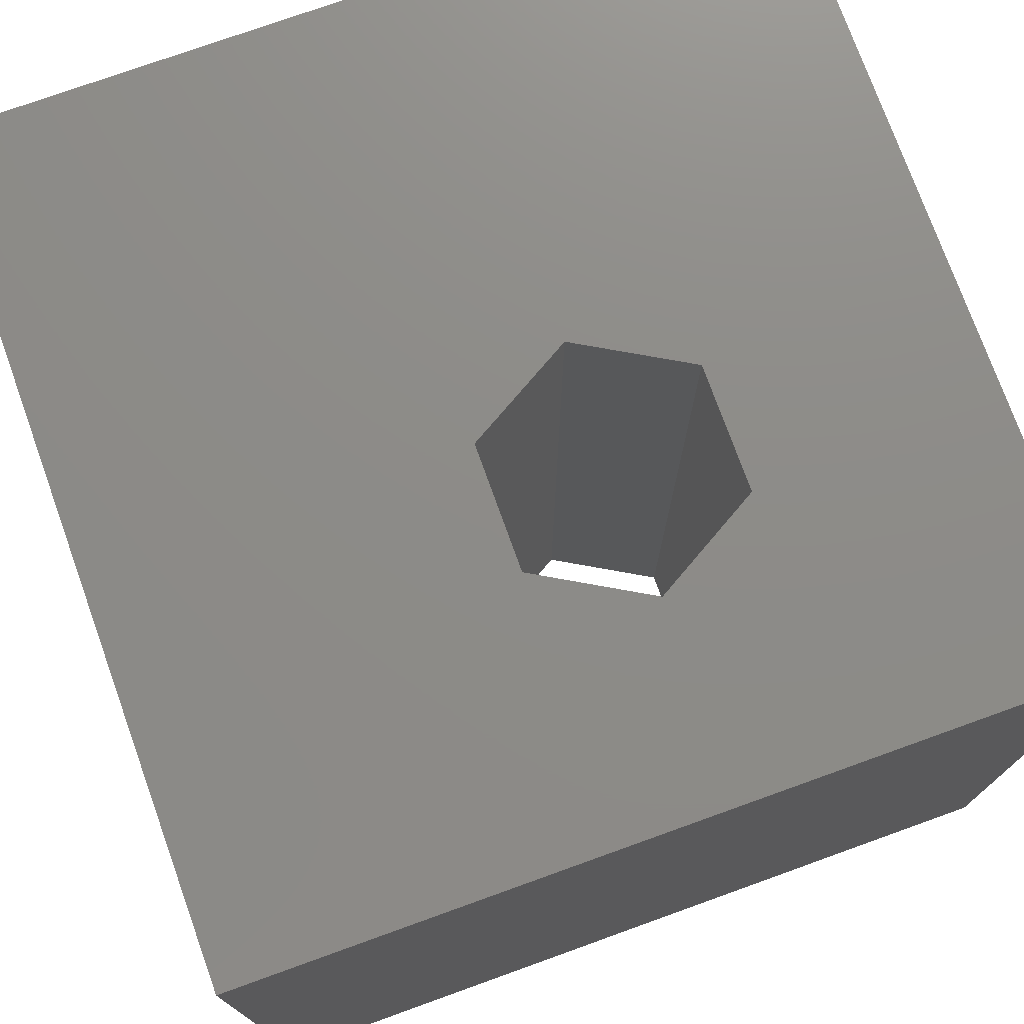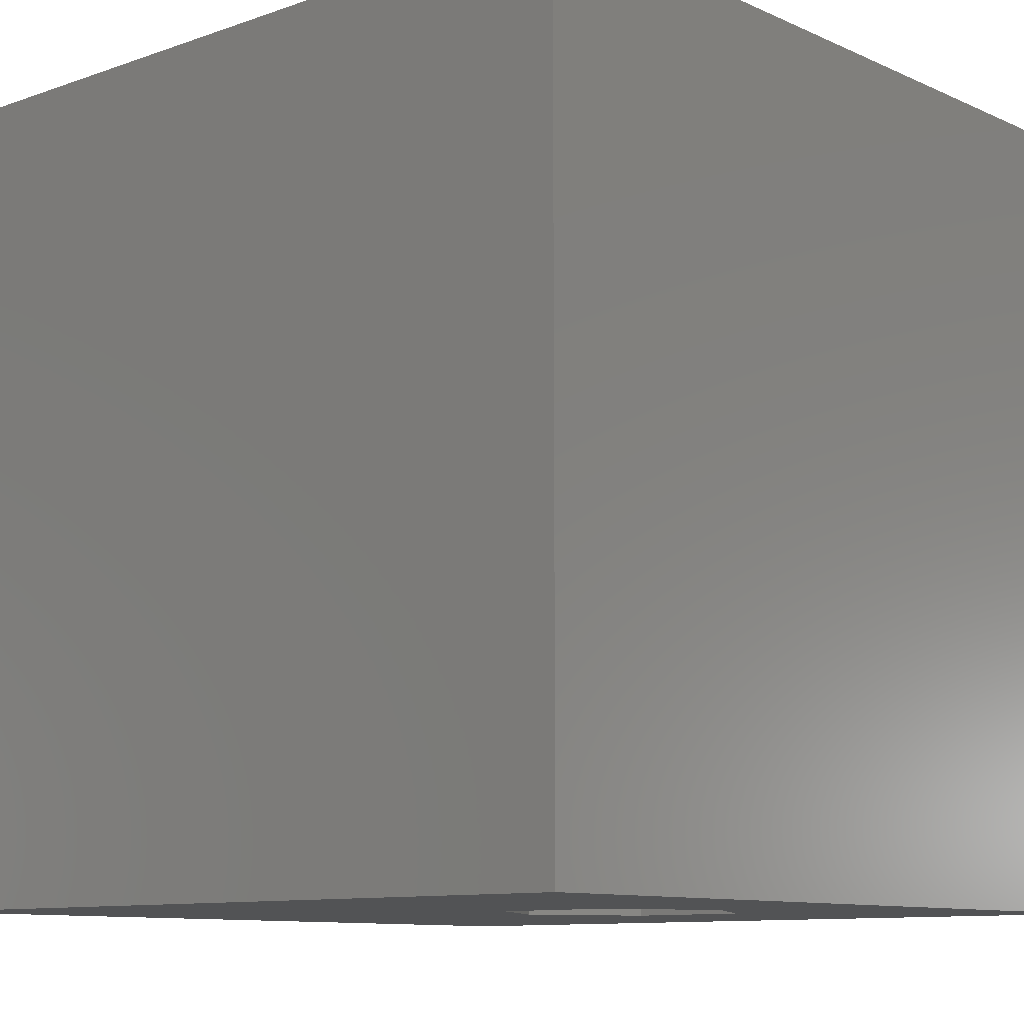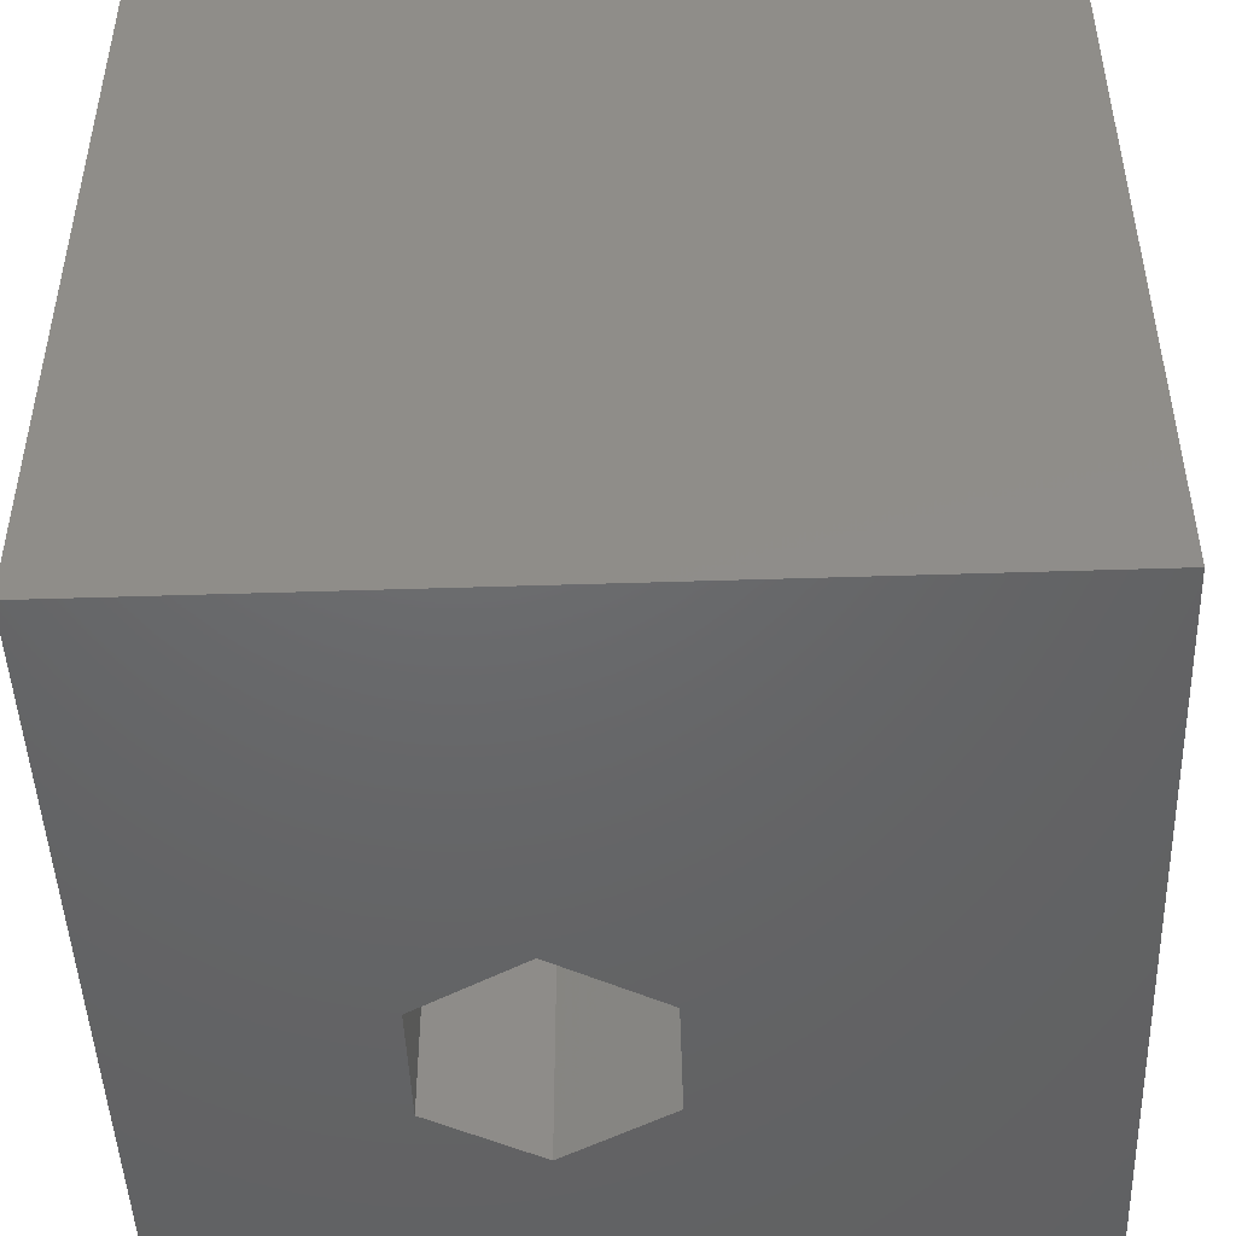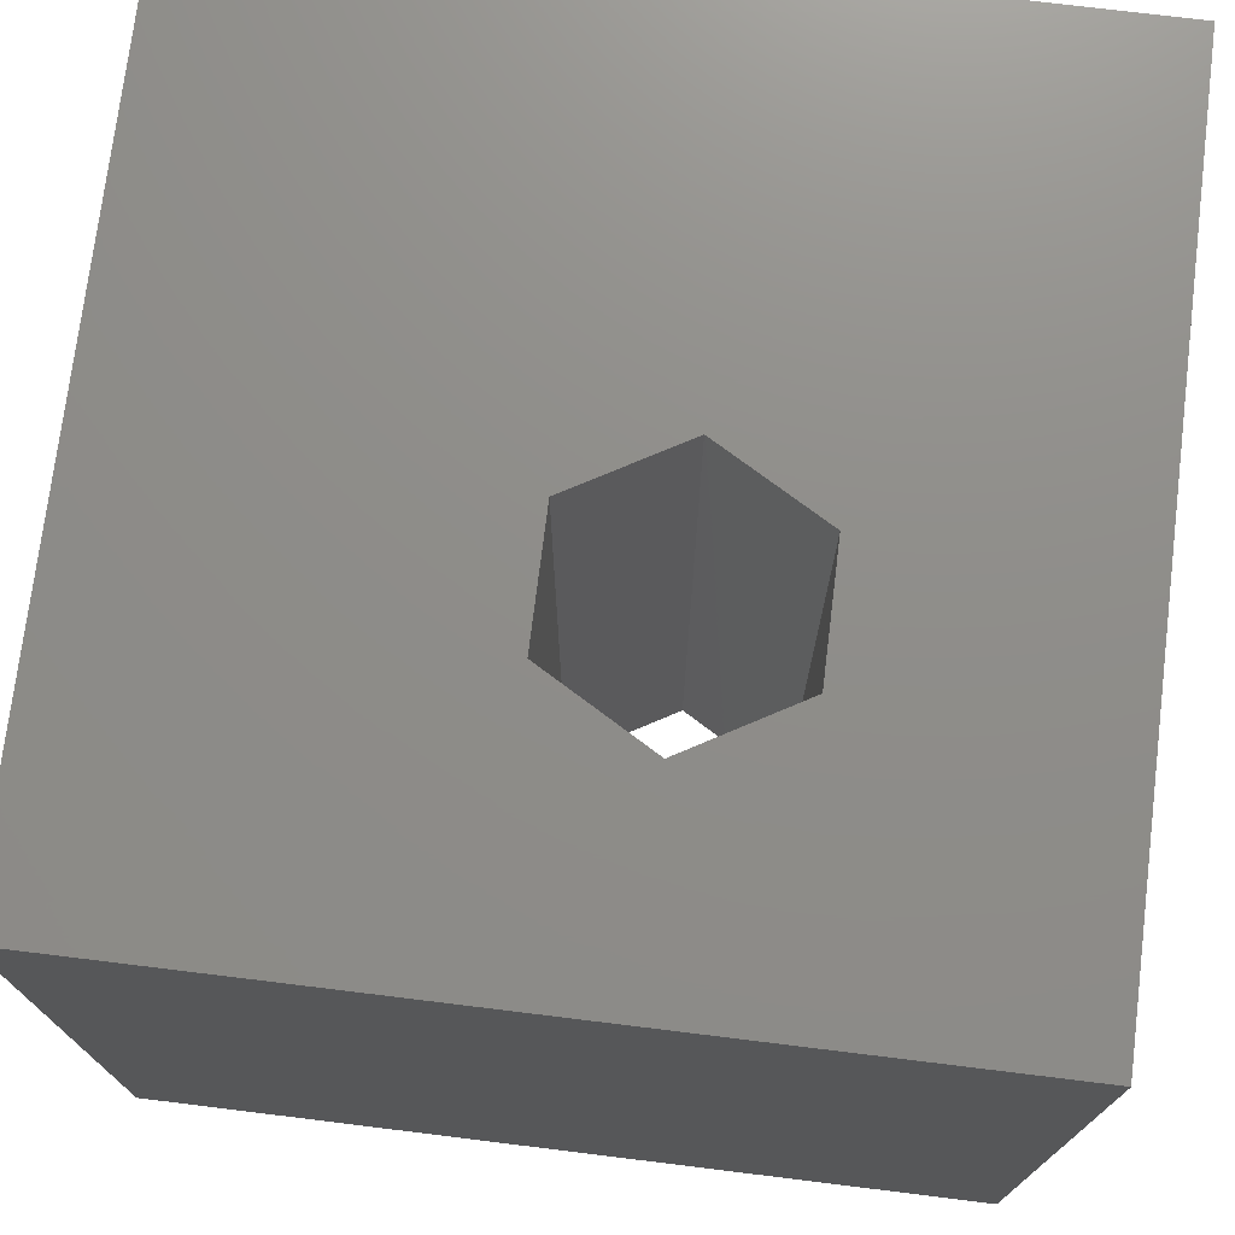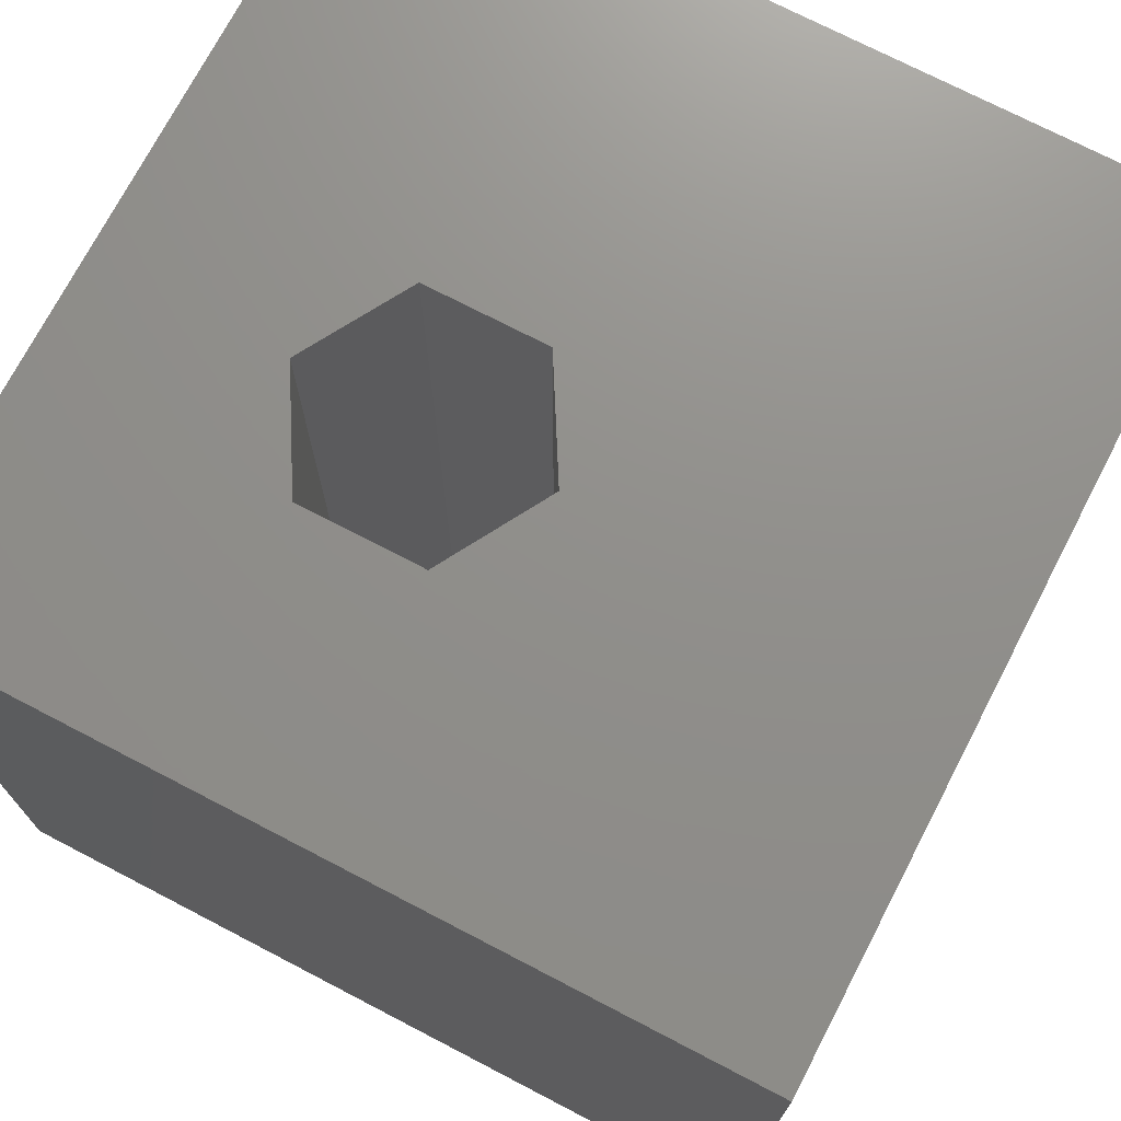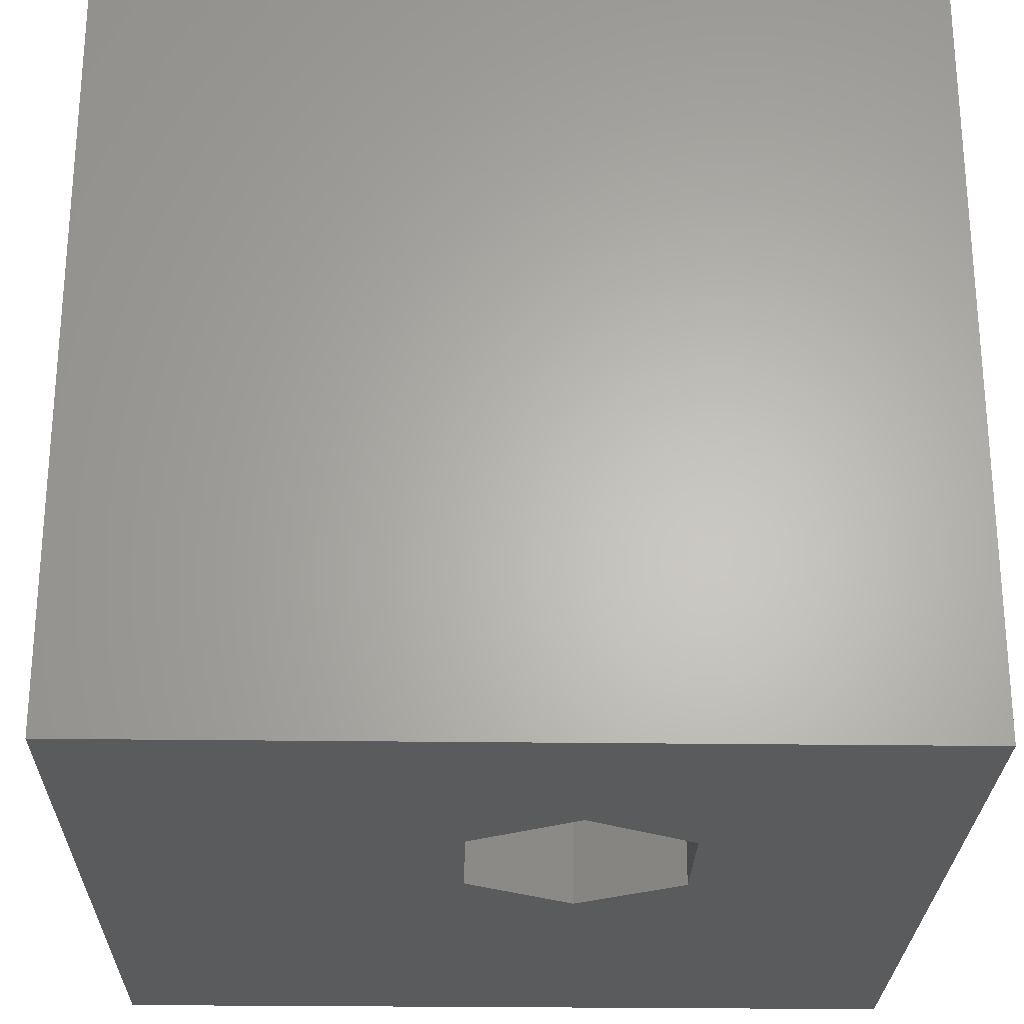
<metadata>
{"format":"stl","ext":"stl","renderer":"f3d","projection":"perspective","resolution":1024,"background":"white","views":[{"elev":75.3,"azim":70.2,"up":"+Z"},{"elev":-10.2,"azim":41.6,"up":"+Z"},{"elev":-47.3,"azim":-87.9,"up":"+Z"},{"elev":74.0,"azim":97.0,"up":"+Z"},{"elev":72.9,"azim":-152.5,"up":"+Z"},{"elev":-25.8,"azim":88.8,"up":"+Z"}]}
</metadata>
<code>
# stl→obj: 20 verts, 40 faces
v 0 10 10
v 0 10 0
v 0 0 10
v 0 0 0
v 10 10 10
v 7.645 5.739 10
v 10 0 10
v 6.891 4.434 10
v 5.384 4.434 10
v 4.631 5.739 10
v 5.384 7.045 10
v 6.891 7.045 10
v 10 10 0
v 10 0 0
v 4.631 5.739 0
v 5.384 4.434 0
v 6.891 4.434 0
v 7.645 5.739 0
v 6.891 7.045 0
v 5.384 7.045 0
f 1 2 3
f 3 2 4
f 5 6 7
f 7 6 8
f 7 8 3
f 8 9 3
f 3 9 10
f 3 10 1
f 1 10 11
f 1 11 5
f 5 11 12
f 5 12 6
f 13 5 14
f 14 5 7
f 2 15 4
f 4 15 16
f 4 16 14
f 16 17 14
f 14 17 18
f 14 18 13
f 13 18 19
f 13 19 2
f 2 19 20
f 2 20 15
f 5 13 1
f 1 13 2
f 14 7 4
f 4 7 3
f 15 20 10
f 10 20 11
f 20 19 11
f 11 19 12
f 19 18 12
f 12 18 6
f 18 17 6
f 6 17 8
f 17 16 8
f 8 16 9
f 16 15 9
f 9 15 10

</code>
